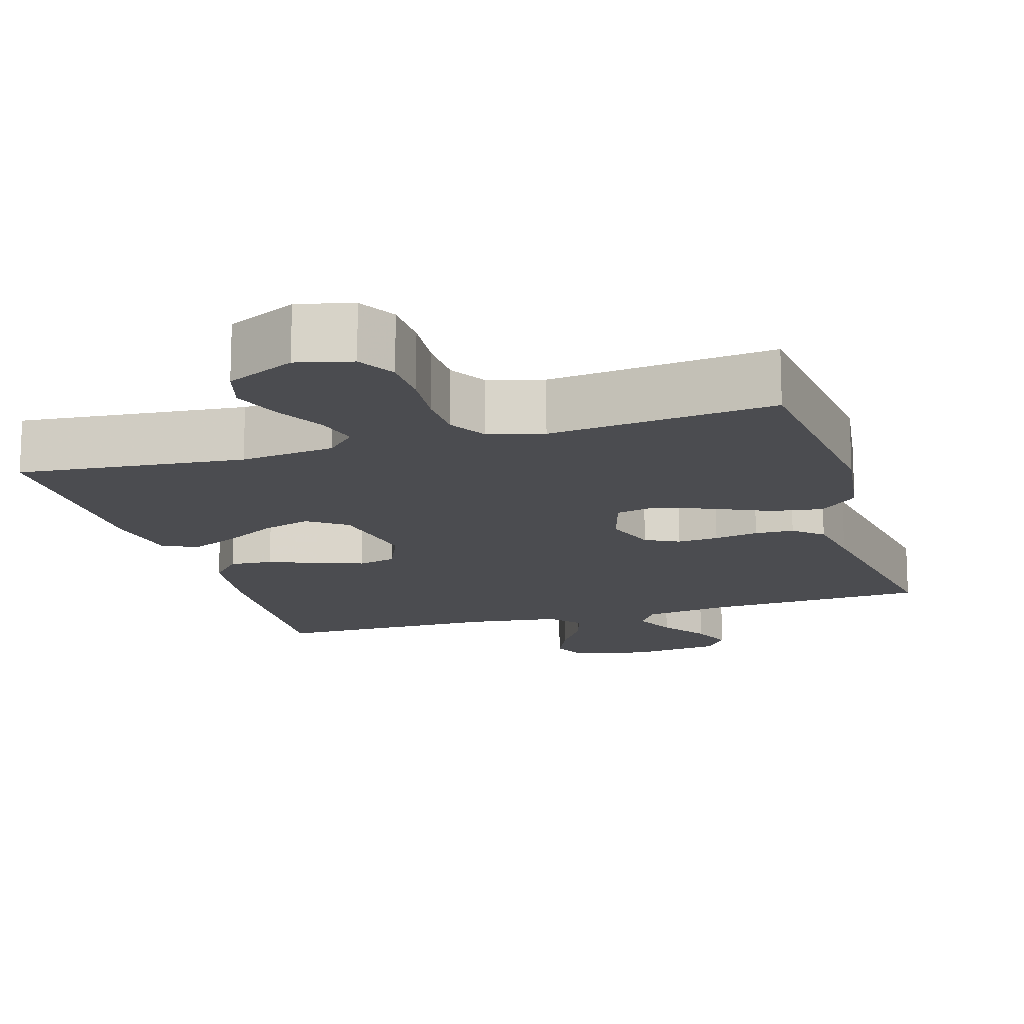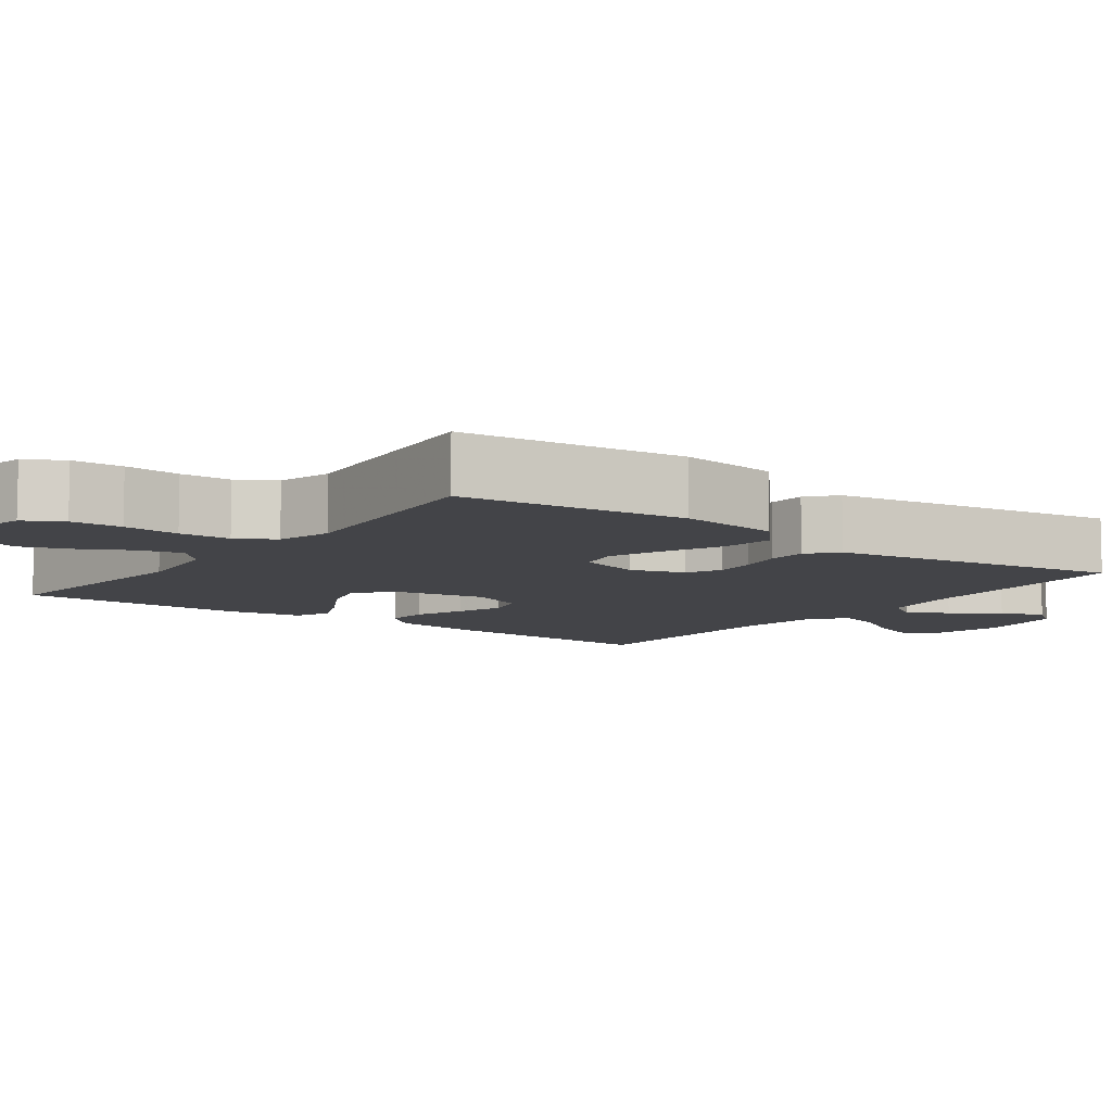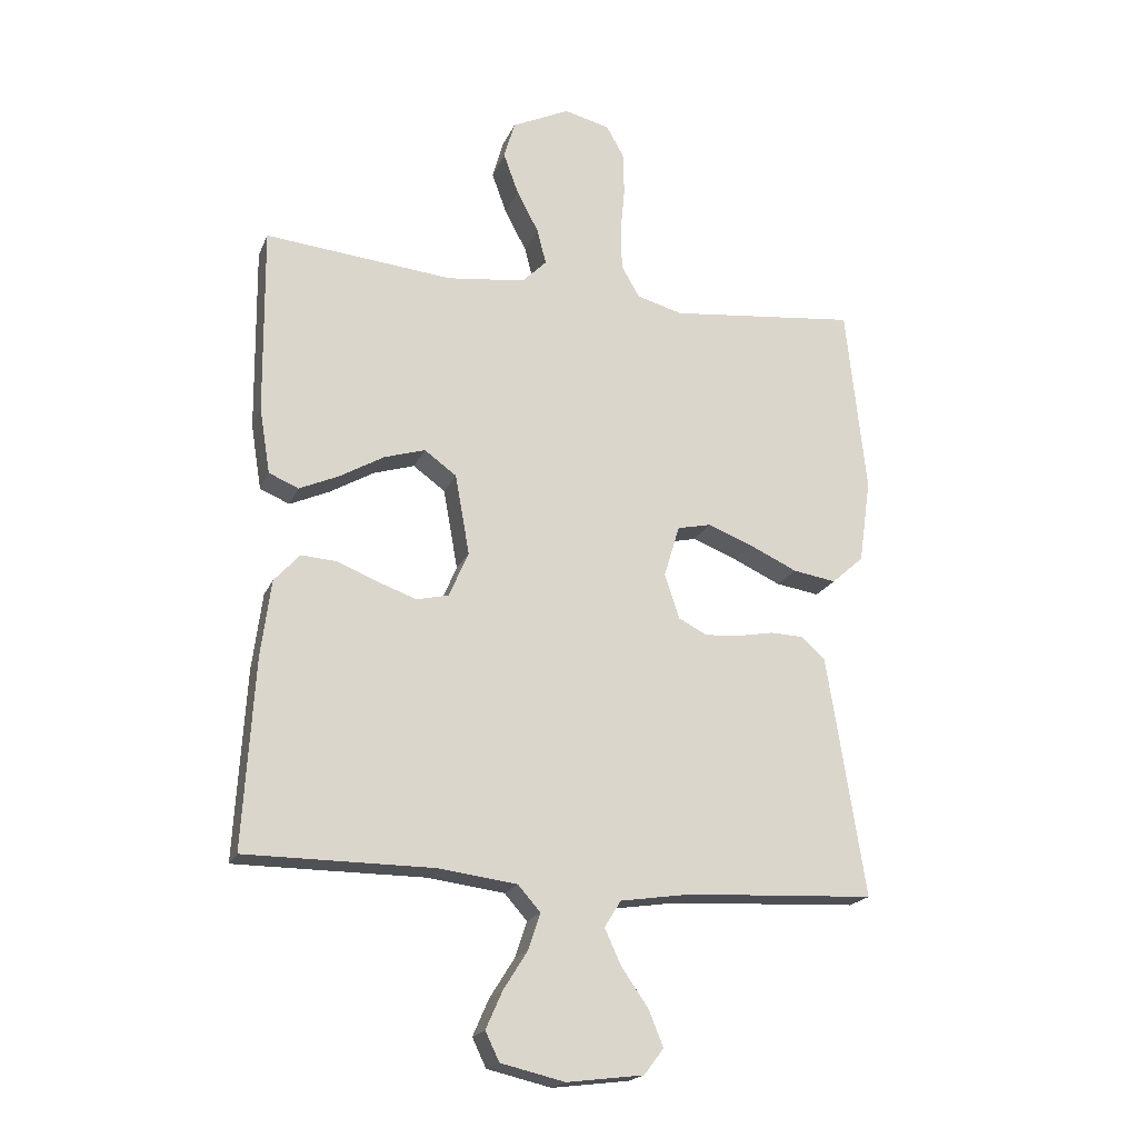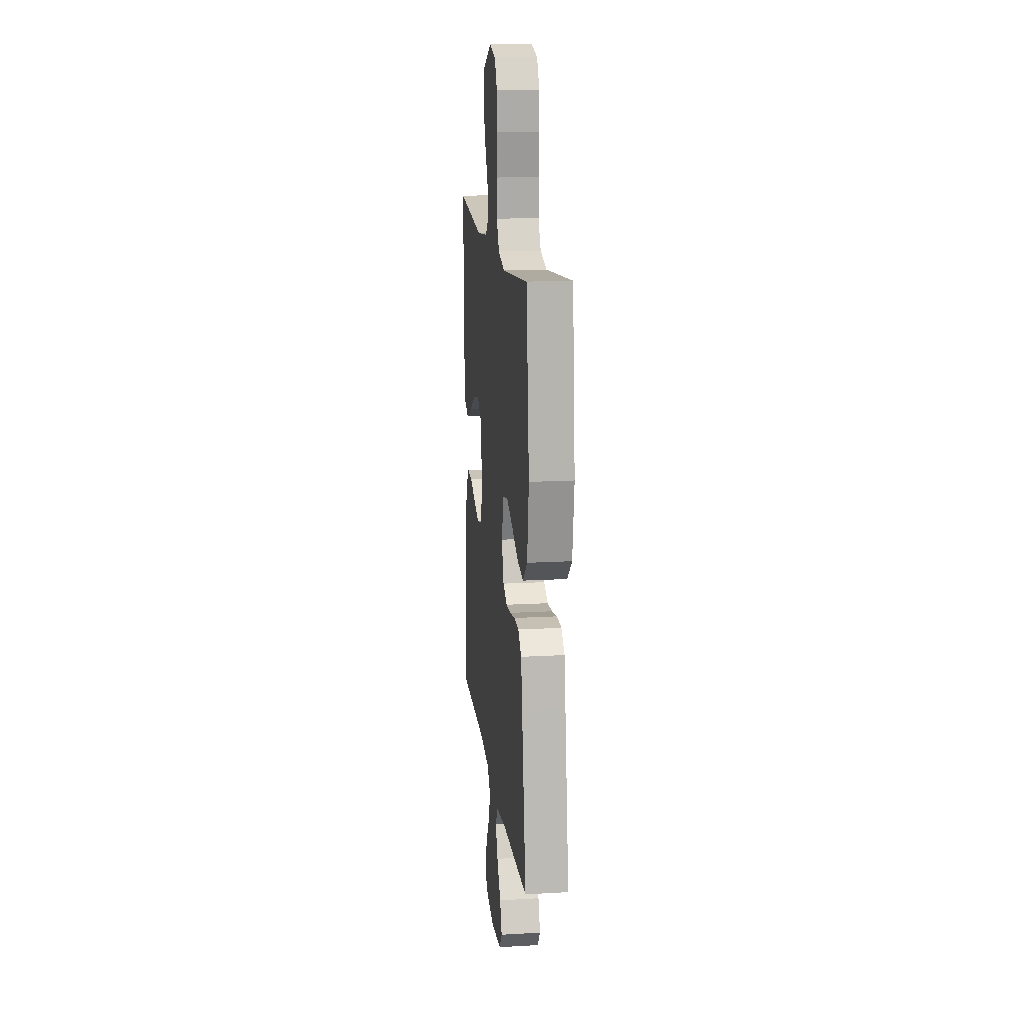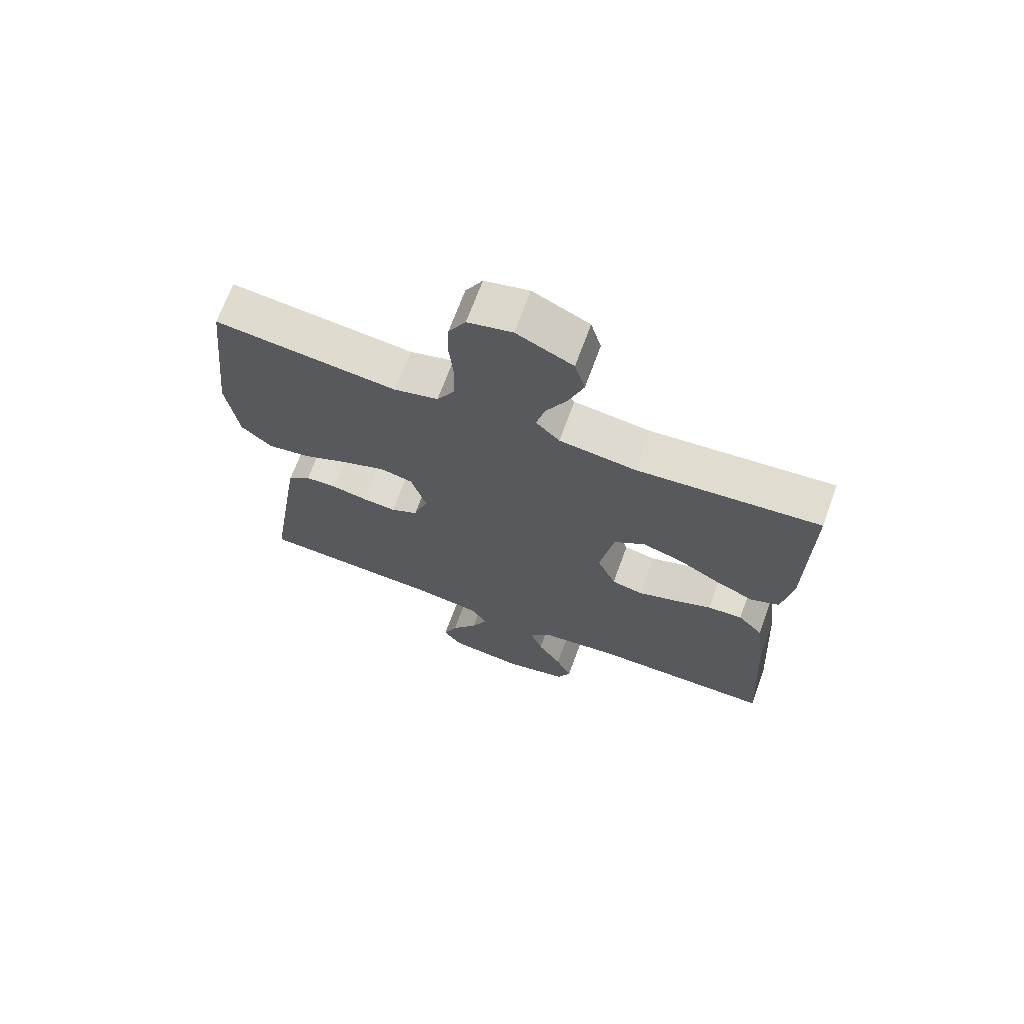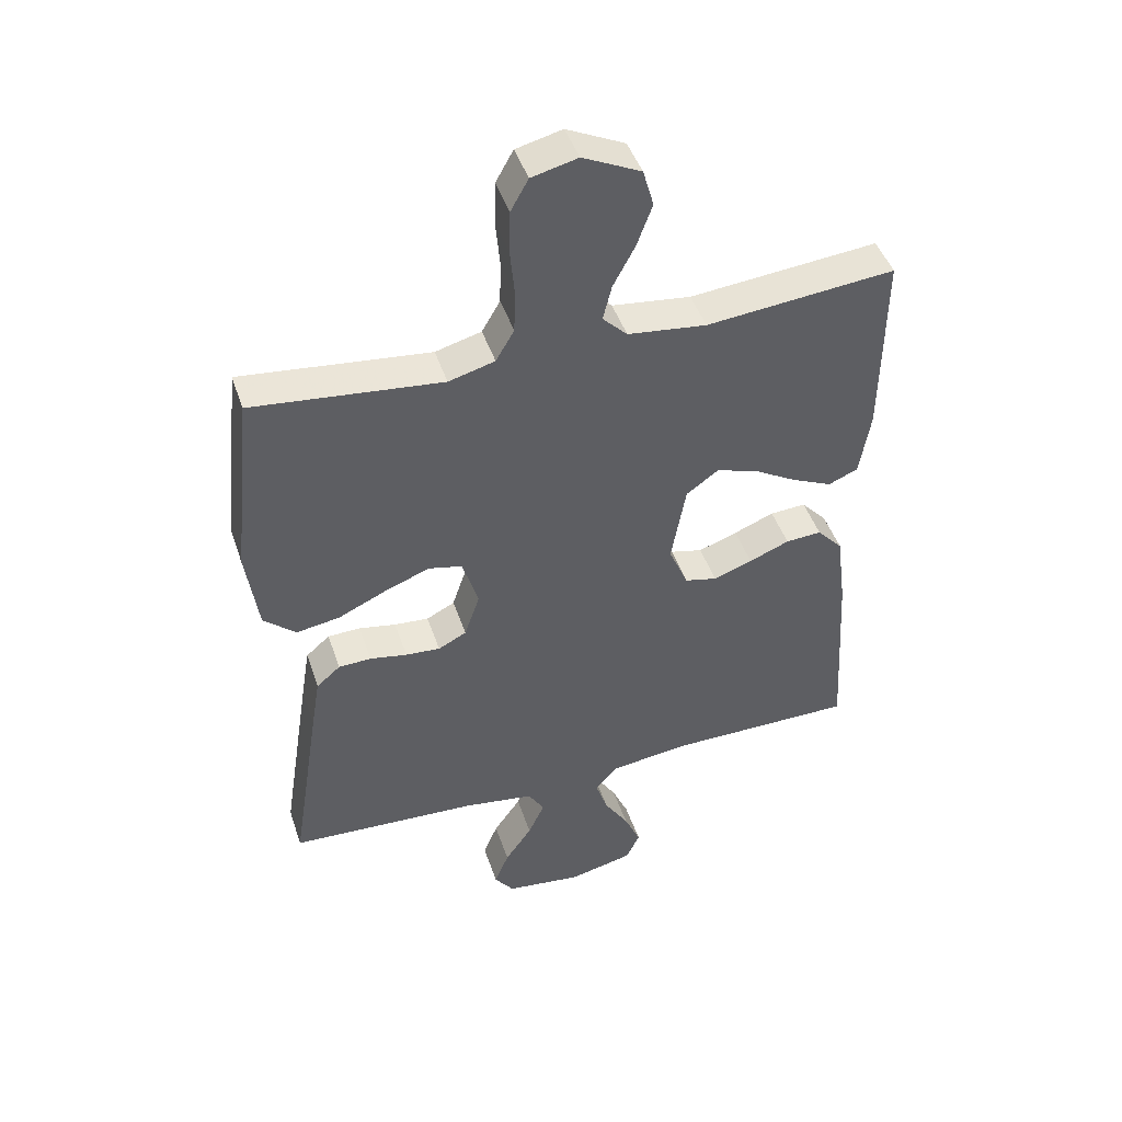
<metadata>
{"format":"obj","ext":"obj","renderer":"f3d","projection":"perspective","resolution":1024,"background":"white","views":[{"elev":-15.2,"azim":16.8,"up":"+Y"},{"elev":-8.3,"azim":53.7,"up":"+Y"},{"elev":-19.5,"azim":-18.0,"up":"+Z"},{"elev":15.9,"azim":83.3,"up":"+Z"},{"elev":69.2,"azim":-159.9,"up":"+Z"},{"elev":45.5,"azim":161.9,"up":"+Z"}]}
</metadata>
<code>
v -0.5 0.07 -0.5
v -0.482 0.07 -0.2
v -0.466 0.07 -0.077
v -0.425 0.07 -0.032
v -0.368 0.07 -0.036
v -0.304 0.07 -0.062
v -0.242 0.07 -0.084
v -0.191 0.07 -0.072
v -0.16 0.07 0
v -0.183 0.07 0.128
v -0.234 0.07 0.165
v -0.299 0.07 0.145
v -0.37 0.07 0.104
v -0.433 0.07 0.076
v -0.48 0.07 0.096
v -0.497 0.07 0.2
v -0.5 0.07 0.5
v -0.2 0.07 0.471
v -0.075 0.07 0.486
v -0.036 0.07 0.525
v -0.05 0.07 0.581
v -0.085 0.07 0.647
v -0.109 0.07 0.713
v -0.092 0.07 0.773
v 0 0.07 0.817
v 0.073 0.07 0.799
v 0.101 0.07 0.749
v 0.103 0.07 0.681
v 0.096 0.07 0.606
v 0.098 0.07 0.538
v 0.127 0.07 0.488
v 0.2 0.07 0.468
v 0.5 0.07 0.5
v 0.532 0.07 0.2
v 0.513 0.07 0.066
v 0.462 0.07 0.021
v 0.393 0.07 0.032
v 0.317 0.07 0.067
v 0.245 0.07 0.095
v 0.191 0.07 0.083
v 0.166 0.07 0
v 0.19 0.07 -0.071
v 0.235 0.07 -0.094
v 0.29 0.07 -0.09
v 0.349 0.07 -0.079
v 0.401 0.07 -0.081
v 0.439 0.07 -0.114
v 0.453 0.07 -0.2
v 0.5 0.07 -0.5
v 0.2 0.07 -0.515
v 0.087 0.07 -0.532
v 0.061 0.07 -0.574
v 0.087 0.07 -0.631
v 0.13 0.07 -0.693
v 0.153 0.07 -0.75
v 0.122 0.07 -0.791
v 0 0.07 -0.806
v -0.102 0.07 -0.782
v -0.124 0.07 -0.736
v -0.098 0.07 -0.677
v -0.059 0.07 -0.615
v -0.04 0.07 -0.558
v -0.076 0.07 -0.517
v -0.2 0.07 -0.501
v -0.5 0 -0.5
v -0.482 0 -0.2
v -0.466 0 -0.077
v -0.425 0 -0.032
v -0.368 0 -0.036
v -0.304 0 -0.062
v -0.242 0 -0.084
v -0.191 0 -0.072
v -0.16 0 0
v -0.183 0 0.128
v -0.234 0 0.165
v -0.299 0 0.145
v -0.37 0 0.104
v -0.433 0 0.076
v -0.48 0 0.096
v -0.497 0 0.2
v -0.5 0 0.5
v -0.2 0 0.471
v -0.075 0 0.486
v -0.036 0 0.525
v -0.05 0 0.581
v -0.085 0 0.647
v -0.109 0 0.713
v -0.092 0 0.773
v 0 0 0.817
v 0.073 0 0.799
v 0.101 0 0.749
v 0.103 0 0.681
v 0.096 0 0.606
v 0.098 0 0.538
v 0.127 0 0.488
v 0.2 0 0.468
v 0.5 0 0.5
v 0.532 0 0.2
v 0.513 0 0.066
v 0.462 0 0.021
v 0.393 0 0.032
v 0.317 0 0.067
v 0.245 0 0.095
v 0.191 0 0.083
v 0.166 0 0
v 0.19 0 -0.071
v 0.235 0 -0.094
v 0.29 0 -0.09
v 0.349 0 -0.079
v 0.401 0 -0.081
v 0.439 0 -0.114
v 0.453 0 -0.2
v 0.5 0 -0.5
v 0.2 0 -0.515
v 0.087 0 -0.532
v 0.061 0 -0.574
v 0.087 0 -0.631
v 0.13 0 -0.693
v 0.153 0 -0.75
v 0.122 0 -0.791
v 0 0 -0.806
v -0.102 0 -0.782
v -0.124 0 -0.736
v -0.098 0 -0.677
v -0.059 0 -0.615
v -0.04 0 -0.558
v -0.076 0 -0.517
v -0.2 0 -0.501
f 58 59 60 61
f 58 61 62
f 57 58 62
f 56 57 62
f 53 54 55 56
f 52 53 56 62
f 51 52 62 63
f 47 48 49 50
f 44 45 46 47
f 43 44 47 50
f 42 43 50 51
f 35 36 37 38
f 35 38 39
f 32 33 34 35
f 31 32 35 39
f 30 31 39 40
f 26 27 28 29
f 26 29 30
f 25 26 30
f 21 22 23 24
f 20 21 24 25
f 15 16 17 18
f 15 18 19
f 12 13 14 15
f 11 12 15 19
f 10 11 19 20
f 3 4 5 6
f 3 6 7
f 64 1 2 3
f 64 3 7
f 63 64 7 8
f 41 42 51 63
f 41 63 8 9
f 20 25 30 40
f 20 40 41
f 9 10 20 41
f 125 124 123 122
f 126 125 122
f 126 122 121
f 126 121 120
f 120 119 118 117
f 126 120 117 116
f 127 126 116 115
f 114 113 112 111
f 111 110 109 108
f 114 111 108 107
f 115 114 107 106
f 102 101 100 99
f 103 102 99
f 99 98 97 96
f 103 99 96 95
f 104 103 95 94
f 93 92 91 90
f 94 93 90
f 94 90 89
f 88 87 86 85
f 89 88 85 84
f 82 81 80 79
f 83 82 79
f 79 78 77 76
f 83 79 76 75
f 84 83 75 74
f 70 69 68 67
f 71 70 67
f 67 66 65 128
f 71 67 128
f 72 71 128 127
f 127 115 106 105
f 73 72 127 105
f 104 94 89 84
f 105 104 84
f 105 84 74 73
f 1 65 66 2
f 2 66 67 3
f 3 67 68 4
f 4 68 69 5
f 5 69 70 6
f 6 70 71 7
f 7 71 72 8
f 8 72 73 9
f 9 73 74 10
f 10 74 75 11
f 11 75 76 12
f 12 76 77 13
f 13 77 78 14
f 14 78 79 15
f 15 79 80 16
f 16 80 81 17
f 17 81 82 18
f 18 82 83 19
f 19 83 84 20
f 20 84 85 21
f 21 85 86 22
f 22 86 87 23
f 23 87 88 24
f 24 88 89 25
f 25 89 90 26
f 26 90 91 27
f 27 91 92 28
f 28 92 93 29
f 29 93 94 30
f 30 94 95 31
f 31 95 96 32
f 32 96 97 33
f 33 97 98 34
f 34 98 99 35
f 35 99 100 36
f 36 100 101 37
f 37 101 102 38
f 38 102 103 39
f 39 103 104 40
f 40 104 105 41
f 41 105 106 42
f 42 106 107 43
f 43 107 108 44
f 44 108 109 45
f 45 109 110 46
f 46 110 111 47
f 47 111 112 48
f 48 112 113 49
f 49 113 114 50
f 50 114 115 51
f 51 115 116 52
f 52 116 117 53
f 53 117 118 54
f 54 118 119 55
f 55 119 120 56
f 56 120 121 57
f 57 121 122 58
f 58 122 123 59
f 59 123 124 60
f 60 124 125 61
f 61 125 126 62
f 62 126 127 63
f 63 127 128 64
f 64 128 65 1

</code>
